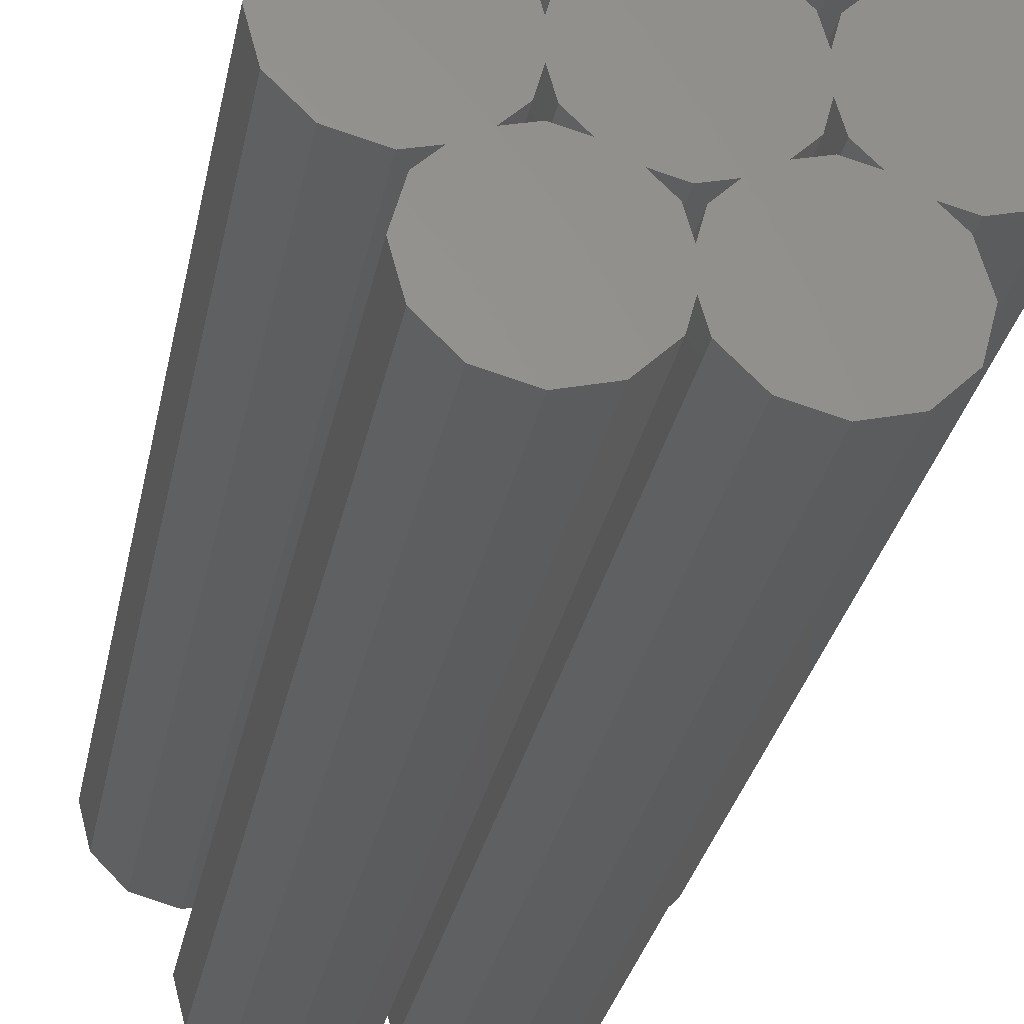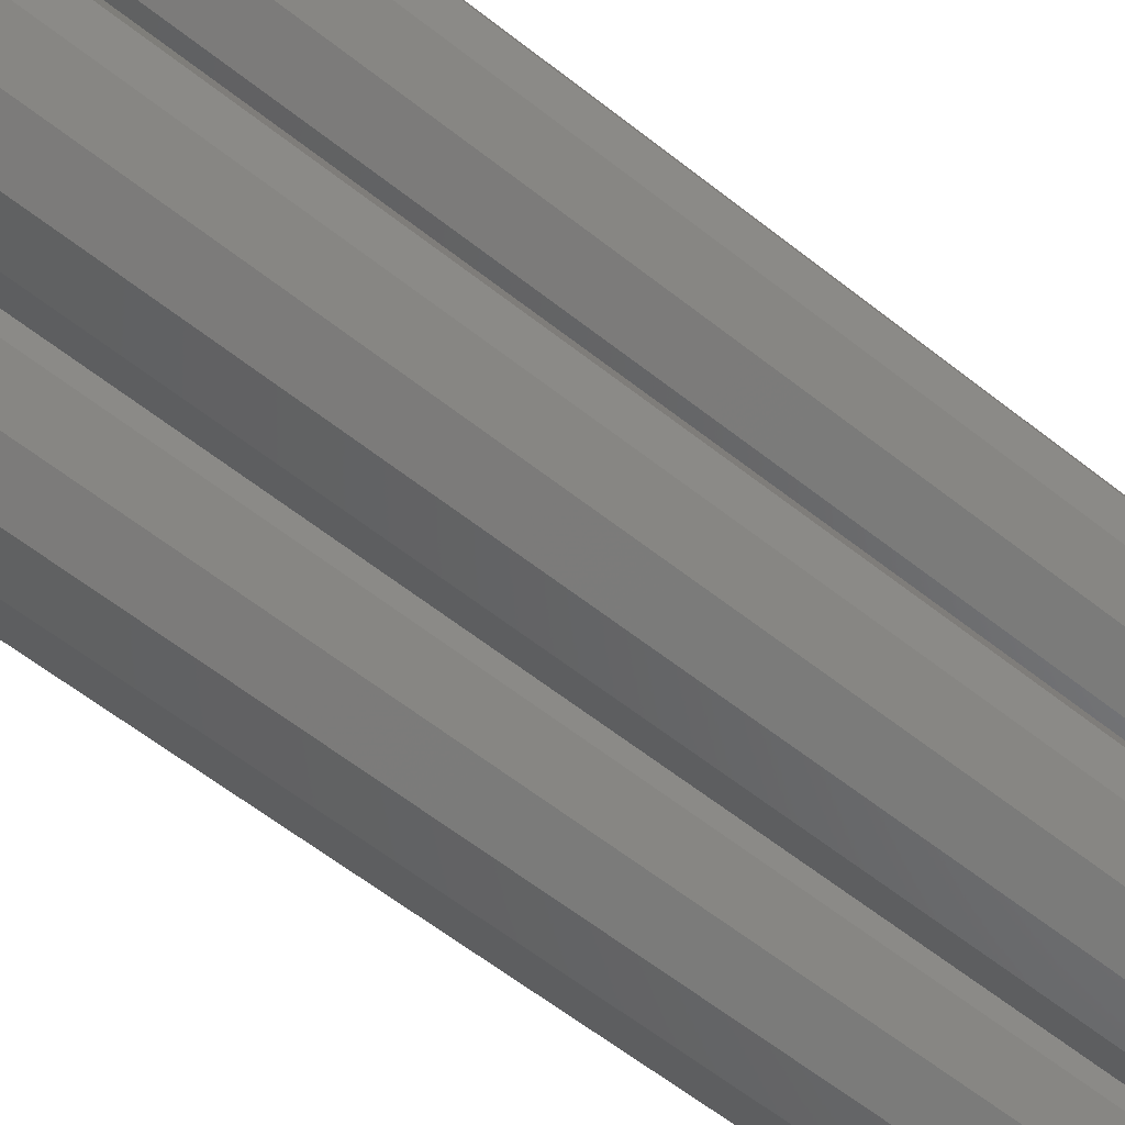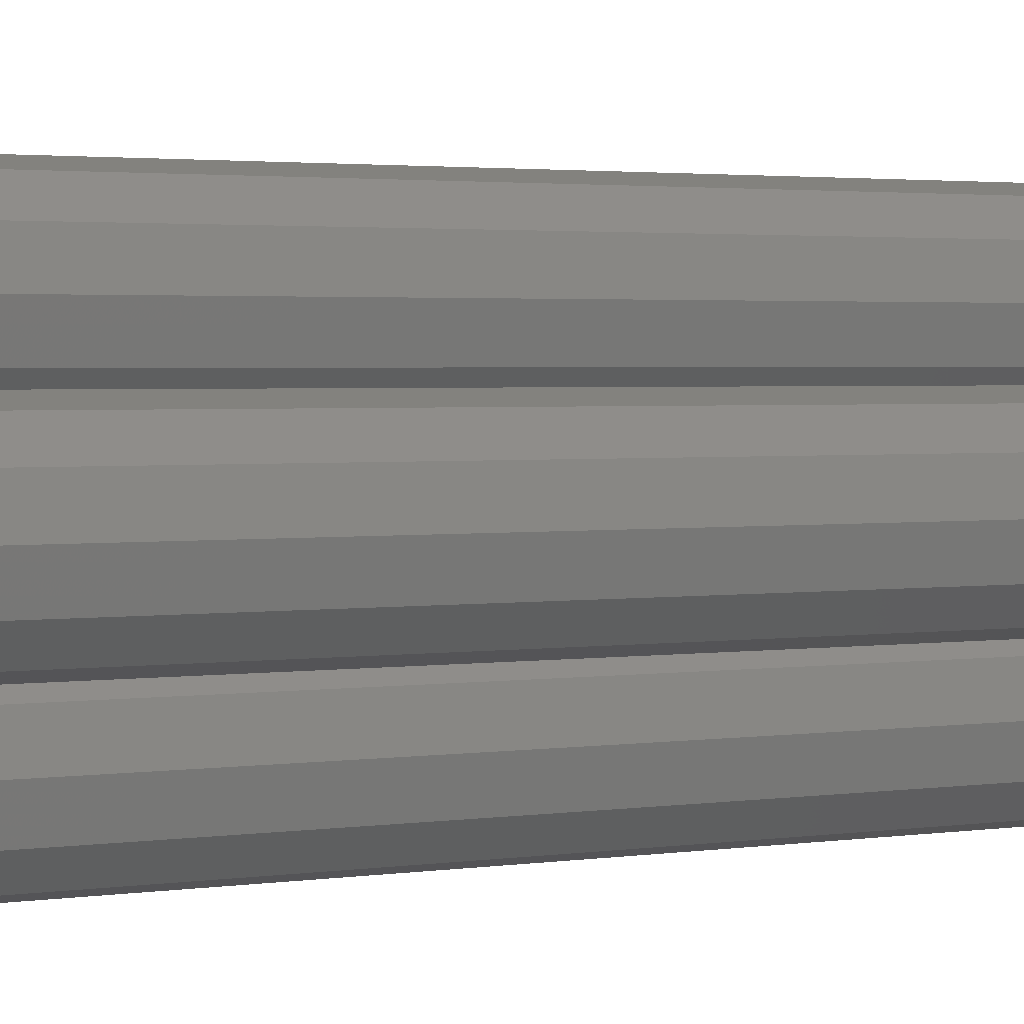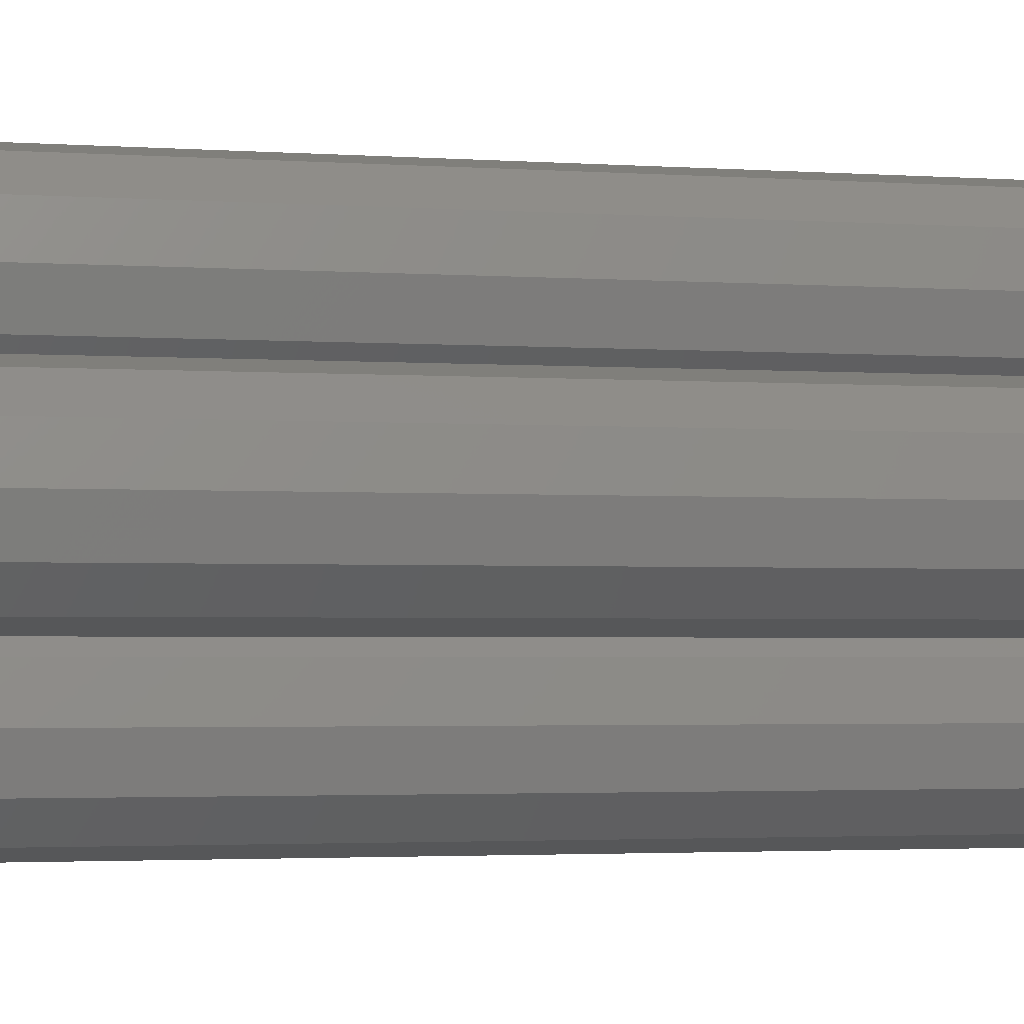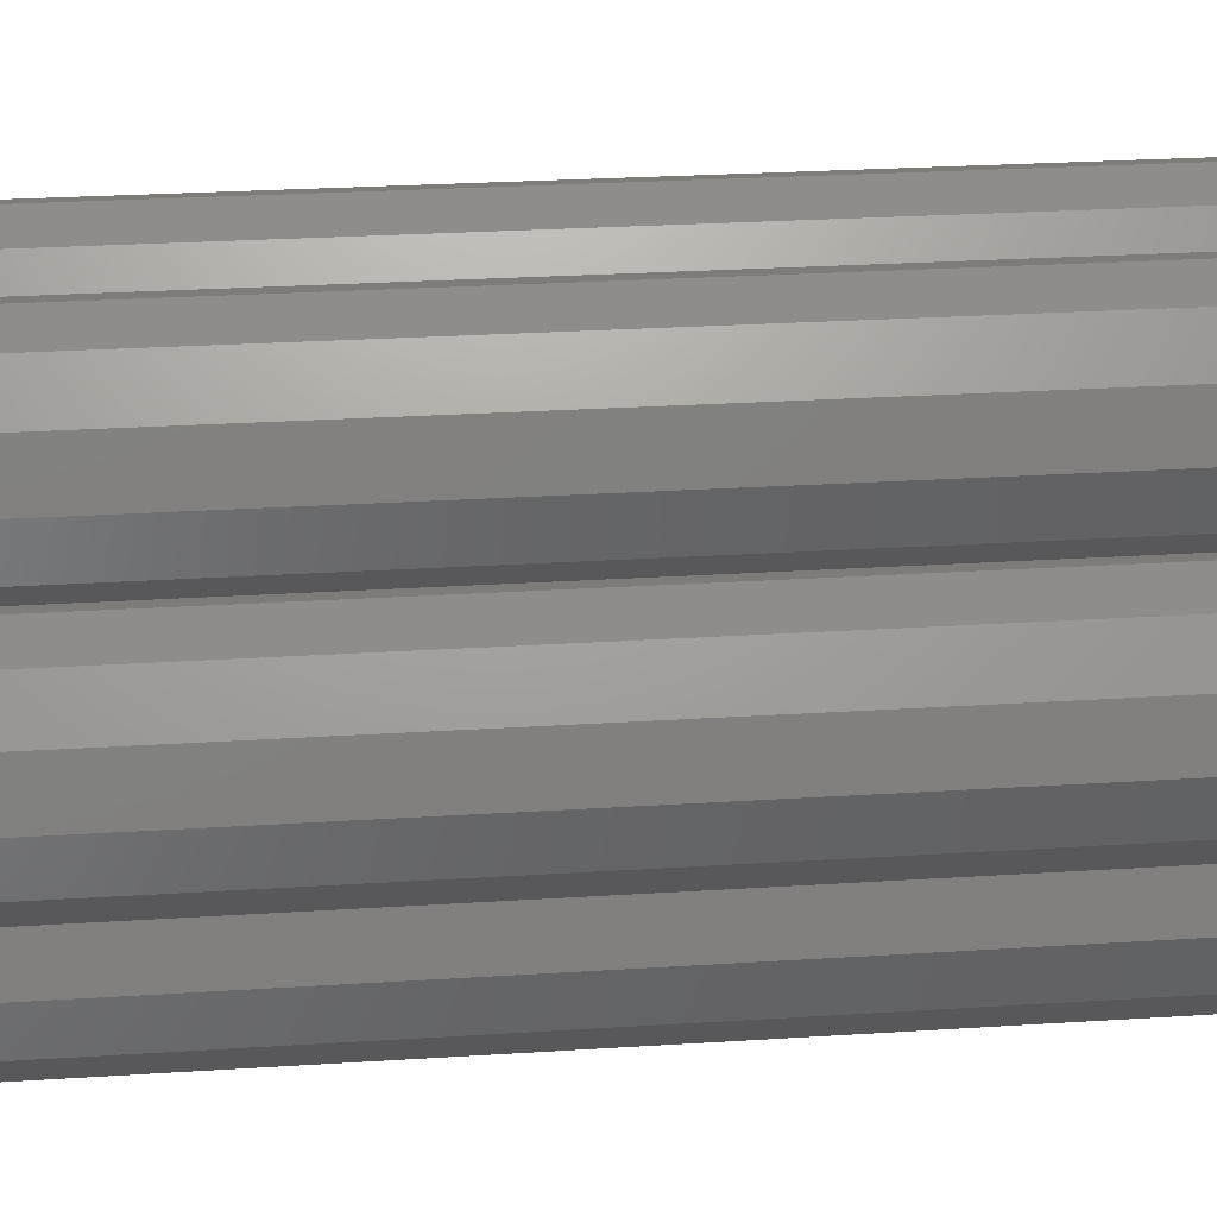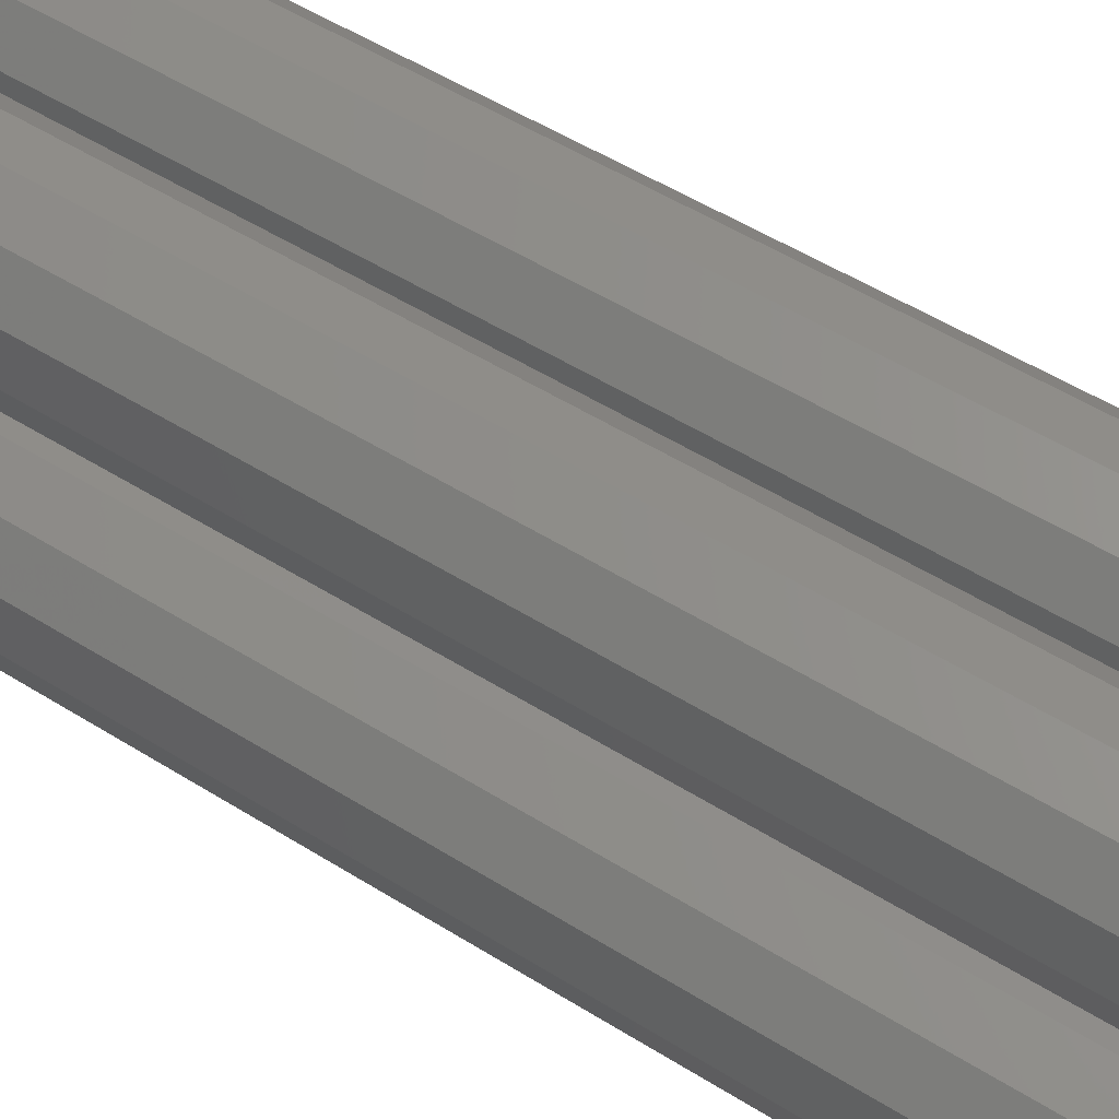
<metadata>
{"format":"stl","ext":"stl","renderer":"f3d","projection":"perspective","resolution":1024,"background":"white","views":[{"elev":-29.9,"azim":169.0,"up":"+Y"},{"elev":-62.5,"azim":-128.4,"up":"+Y"},{"elev":2.5,"azim":-117.4,"up":"+Y"},{"elev":-2.4,"azim":75.4,"up":"+Y"},{"elev":24.2,"azim":83.7,"up":"+Y"},{"elev":53.4,"azim":-56.3,"up":"+Y"}]}
</metadata>
<code>
# stl→obj: 168 verts, 356 faces
v 0.1383 0.025 0.3
v 0.12 0.0433 -0.3
v 0.12 0.0433 0.3
v 0.1383 0.025 -0.3
v 0.145 0 0.3
v 0.145 0 -0.3
v 0.095 0.05 0.3
v 0.095 0.05 -0.3
v 0.0517 -0.025 -0.3
v 0.06317 -0.03647 0.3
v 0.0517 -0.025 0.3
v 0.06317 -0.03647 -0.3
v 0.07933 -0.0458 -0.3
v 0.095 -0.05 0.3
v 0.07933 -0.0458 0.3
v 0.095 -0.05 -0.3
v 0.0975 -0.08227 -0.3
v 0.0908 -0.1073 -0.3
v 0.0908 -0.05727 -0.3
v 0 -0.0916 -0.3
v 0.0725 -0.1256 -0.3
v 0.1383 -0.025 -0.3
v 0.12 -0.0433 -0.3
v 0.07933 0.0458 -0.3
v 0.0975 0.08227 -0.3
v 0.0908 0.05727 -0.3
v 0.0908 0.1073 -0.3
v 0.0725 0.1256 -0.3
v 0.06317 0.03647 -0.3
v 0.0475 -0.1323 -0.3
v 0.03183 -0.03647 -0.3
v 0.0475 -0.03227 -0.3
v 0.0225 -0.1256 -0.3
v -0.12 -0.0433 -0.3
v -0.07933 -0.0458 -0.3
v -0.095 -0.05 -0.3
v -0.1383 -0.025 -0.3
v -0.07933 0.0458 -0.3
v -0.12 0.0433 -0.3
v -0.095 0.05 -0.3
v -0.145 0 -0.3
v -0.1383 0.025 -0.3
v 0 0.0916 -0.3
v -0.0725 0.1256 -0.3
v -0.0975 0.08227 -0.3
v -0.0908 0.05727 -0.3
v -0.0908 0.1073 -0.3
v -0.0475 -0.00933 -0.3
v -0.03183 -0.03647 -0.3
v -0.0433 -0.025 -0.3
v -0.03183 0.03647 -0.3
v -0.0475 0.00933 -0.3
v -0.0433 0.025 -0.3
v -0.06317 -0.03647 -0.3
v -0.0517 -0.025 -0.3
v -0.06317 0.03647 -0.3
v -0.0517 0.025 -0.3
v -0.0475 0.03227 -0.3
v -0.0475 0.1323 -0.3
v -0.0225 0.1256 -0.3
v -0.0908 -0.1073 -0.3
v -0.0725 -0.1256 -0.3
v -0.0975 -0.08227 -0.3
v -0.0908 -0.05727 -0.3
v -0.01567 -0.0458 -0.3
v 0.01567 -0.0458 -0.3
v 0 -0.05 -0.3
v 0.01567 0.0458 -0.3
v -0.01567 0.0458 -0.3
v 0 0.05 -0.3
v 0.0475 0.1323 -0.3
v 0 0.07294 -0.3
v 0.004198 0.05727 -0.3
v 0.0225 0.1256 -0.3
v 0.004198 0.1073 -0.3
v -0.004198 0.05727 -0.3
v -0.004198 0.1073 -0.3
v -0.0475 -0.1323 -0.3
v -0.0225 -0.1256 -0.3
v -0.0475 -0.03227 -0.3
v 0.0475 -0.00933 -0.3
v 0.0475 0.00933 -0.3
v 0.0517 0.025 -0.3
v 0.0433 -0.025 -0.3
v 0.03183 0.03647 -0.3
v 0.0433 0.025 -0.3
v 0.0475 0.03227 -0.3
v 0.004198 -0.1073 -0.3
v 0 -0.07294 -0.3
v 0.004198 -0.05727 -0.3
v -0.004198 -0.1073 -0.3
v -0.004198 -0.05727 -0.3
v 0.1383 -0.025 0.3
v 0.0517 0.025 0.3
v 0.06317 0.03647 0.3
v 0.07933 0.0458 0.3
v 0.12 -0.0433 0.3
v 0.0475 0.00933 0.3
v 0.0975 0.08227 0.3
v 0.0908 0.1073 0.3
v 0.0908 0.05727 0.3
v 0 0.0916 0.3
v 0.0725 0.1256 0.3
v 0.0975 -0.08227 0.3
v 0.0908 -0.05727 0.3
v 0.0908 -0.1073 0.3
v 0.0725 -0.1256 0.3
v 0.0475 0.1323 0.3
v 0.03183 0.03647 0.3
v 0.0475 0.03227 0.3
v 0.0225 0.1256 0.3
v -0.12 0.0433 0.3
v -0.07933 0.0458 0.3
v -0.095 0.05 0.3
v -0.1383 0.025 0.3
v -0.07933 -0.0458 0.3
v -0.12 -0.0433 0.3
v -0.095 -0.05 0.3
v -0.145 0 0.3
v -0.1383 -0.025 0.3
v 0 -0.0916 0.3
v -0.0725 -0.1256 0.3
v -0.0975 -0.08227 0.3
v -0.0908 -0.05727 0.3
v -0.0908 -0.1073 0.3
v -0.0475 0.00933 0.3
v -0.03183 0.03647 0.3
v -0.0433 0.025 0.3
v -0.03183 -0.03647 0.3
v -0.0475 -0.00933 0.3
v -0.0433 -0.025 0.3
v -0.06317 0.03647 0.3
v -0.0517 0.025 0.3
v -0.06317 -0.03647 0.3
v -0.0517 -0.025 0.3
v -0.0475 -0.03227 0.3
v -0.0475 -0.1323 0.3
v -0.0225 -0.1256 0.3
v -0.0908 0.1073 0.3
v -0.0725 0.1256 0.3
v -0.0975 0.08227 0.3
v -0.0908 0.05727 0.3
v -0.01567 0.0458 0.3
v 0.01567 0.0458 0.3
v 0 0.05 0.3
v 0.01567 -0.0458 0.3
v -0.01567 -0.0458 0.3
v 0 -0.05 0.3
v 0.0475 -0.1323 0.3
v 0 -0.07294 0.3
v 0.004198 -0.05727 0.3
v 0.0225 -0.1256 0.3
v 0.004198 -0.1073 0.3
v -0.004198 -0.05727 0.3
v -0.004198 -0.1073 0.3
v -0.0475 0.1323 0.3
v -0.0225 0.1256 0.3
v -0.0475 0.03227 0.3
v 0.0475 -0.00933 0.3
v 0.0433 0.025 0.3
v 0.03183 -0.03647 0.3
v 0.0433 -0.025 0.3
v 0.0475 -0.03227 0.3
v 0.004198 0.1073 0.3
v 0 0.07294 0.3
v 0.004198 0.05727 0.3
v -0.004198 0.1073 0.3
v -0.004198 0.05727 0.3
f 1 2 3
f 2 1 4
f 5 4 1
f 4 5 6
f 2 7 3
f 7 2 8
f 9 10 11
f 10 9 12
f 13 14 15
f 14 13 16
f 13 17 18
f 17 13 19
f 20 13 21
f 21 13 18
f 13 6 22
f 13 22 23
f 6 13 4
f 13 23 16
f 24 4 13
f 4 24 2
f 2 24 8
f 24 25 26
f 25 24 27
f 24 28 27
f 13 12 24
f 29 24 12
f 20 21 30
f 13 20 12
f 12 31 32
f 12 20 31
f 20 30 33
f 34 35 36
f 37 35 34
f 35 37 38
f 38 39 40
f 41 38 37
f 38 42 39
f 38 41 42
f 43 38 44
f 45 38 46
f 38 47 44
f 38 45 47
f 48 49 50
f 49 48 51
f 52 51 48
f 51 52 53
f 54 48 55
f 48 54 52
f 56 52 54
f 52 56 57
f 56 43 51
f 56 51 58
f 38 43 56
f 43 59 60
f 43 44 59
f 54 35 56
f 38 56 35
f 61 35 62
f 63 35 61
f 35 63 64
f 65 66 67
f 66 65 68
f 69 68 65
f 68 69 70
f 28 43 71
f 72 68 73
f 43 68 72
f 71 43 74
f 74 43 75
f 69 72 76
f 72 69 43
f 51 43 69
f 43 60 77
f 65 49 69
f 51 69 49
f 78 49 79
f 54 49 78
f 49 54 80
f 78 35 54
f 35 78 62
f 81 12 9
f 12 81 29
f 82 29 81
f 29 82 83
f 31 81 84
f 81 31 82
f 85 82 31
f 82 85 86
f 43 24 29
f 85 29 87
f 43 29 85
f 24 43 28
f 43 85 68
f 31 66 85
f 68 85 66
f 20 33 88
f 31 20 66
f 89 66 20
f 66 89 90
f 79 20 91
f 49 20 79
f 89 65 92
f 20 49 65
f 20 65 89
f 93 6 5
f 6 93 22
f 29 94 95
f 94 29 83
f 8 96 7
f 96 8 24
f 97 22 93
f 22 97 23
f 82 94 83
f 94 82 98
f 96 99 100
f 99 96 101
f 102 96 103
f 103 96 100
f 96 5 1
f 96 1 3
f 5 96 93
f 96 3 7
f 15 93 96
f 93 15 97
f 97 15 14
f 15 104 105
f 104 15 106
f 15 107 106
f 96 95 15
f 10 15 95
f 102 103 108
f 96 102 95
f 95 109 110
f 95 102 109
f 102 108 111
f 112 113 114
f 115 113 112
f 113 115 116
f 116 117 118
f 119 116 115
f 116 120 117
f 116 119 120
f 121 116 122
f 123 116 124
f 116 125 122
f 116 123 125
f 126 127 128
f 127 126 129
f 130 129 126
f 129 130 131
f 132 126 133
f 126 132 130
f 134 130 132
f 130 134 135
f 134 121 129
f 134 129 136
f 116 121 134
f 121 137 138
f 121 122 137
f 132 113 134
f 116 134 113
f 139 113 140
f 141 113 139
f 113 141 142
f 143 144 145
f 144 143 146
f 147 146 143
f 146 147 148
f 107 121 149
f 150 146 151
f 121 146 150
f 149 121 152
f 152 121 153
f 147 150 154
f 150 147 121
f 129 121 147
f 121 138 155
f 143 127 147
f 129 147 127
f 156 127 157
f 132 127 156
f 127 132 158
f 156 113 132
f 113 156 140
f 98 95 94
f 95 98 10
f 159 10 98
f 10 159 11
f 109 98 160
f 98 109 159
f 161 159 109
f 159 161 162
f 121 15 10
f 161 10 163
f 121 10 161
f 15 121 107
f 121 161 146
f 109 144 161
f 146 161 144
f 102 111 164
f 109 102 144
f 165 144 102
f 144 165 166
f 157 102 167
f 127 102 157
f 165 143 168
f 102 127 143
f 102 143 165
f 16 97 14
f 97 16 23
f 9 159 81
f 159 9 11
f 85 110 109
f 110 85 87
f 71 111 108
f 111 71 74
f 28 108 103
f 108 28 71
f 75 111 74
f 111 75 164
f 87 95 110
f 95 87 29
f 73 165 72
f 165 73 166
f 101 25 99
f 25 101 26
f 24 101 96
f 101 24 26
f 43 164 75
f 164 43 102
f 99 27 100
f 27 99 25
f 73 144 166
f 144 73 68
f 27 103 100
f 103 27 28
f 45 139 47
f 139 45 141
f 44 139 140
f 139 44 47
f 46 141 45
f 141 46 142
f 102 77 167
f 77 102 43
f 58 127 158
f 127 58 51
f 46 113 142
f 113 46 38
f 59 140 156
f 140 59 44
f 60 156 157
f 156 60 59
f 167 60 157
f 60 167 77
f 56 158 132
f 158 56 58
f 168 72 165
f 72 168 76
f 69 168 143
f 168 69 76
f 34 118 117
f 118 34 36
f 38 114 113
f 114 38 40
f 41 115 42
f 115 41 119
f 40 112 114
f 112 40 39
f 36 116 118
f 116 36 35
f 37 119 41
f 119 37 120
f 34 120 37
f 120 34 117
f 42 112 39
f 112 42 115
f 54 135 134
f 135 54 55
f 135 48 130
f 48 135 55
f 57 132 133
f 132 57 56
f 126 57 133
f 57 126 52
f 49 136 129
f 136 49 80
f 138 91 155
f 91 138 79
f 150 92 154
f 92 150 89
f 63 124 64
f 124 63 123
f 62 137 122
f 137 62 78
f 35 124 116
f 124 35 64
f 78 138 137
f 138 78 79
f 61 122 125
f 122 61 62
f 92 147 154
f 147 92 65
f 61 123 63
f 123 61 125
f 155 20 121
f 20 155 91
f 80 134 136
f 134 80 54
f 104 19 105
f 19 104 17
f 88 121 20
f 121 88 153
f 19 15 105
f 15 19 13
f 30 107 149
f 107 30 21
f 33 149 152
f 149 33 30
f 21 106 107
f 106 21 18
f 106 17 104
f 17 106 18
f 32 161 163
f 161 32 31
f 33 153 88
f 153 33 152
f 12 163 10
f 163 12 32
f 89 151 90
f 151 89 150
f 66 151 146
f 151 66 90
f 160 85 109
f 85 160 86
f 98 86 160
f 86 98 82
f 68 145 144
f 145 68 70
f 162 81 159
f 81 162 84
f 53 127 51
f 127 53 128
f 65 148 147
f 148 65 67
f 52 128 53
f 128 52 126
f 161 84 162
f 84 161 31
f 70 143 145
f 143 70 69
f 67 146 148
f 146 67 66
f 49 131 50
f 131 49 129
f 50 130 48
f 130 50 131

</code>
